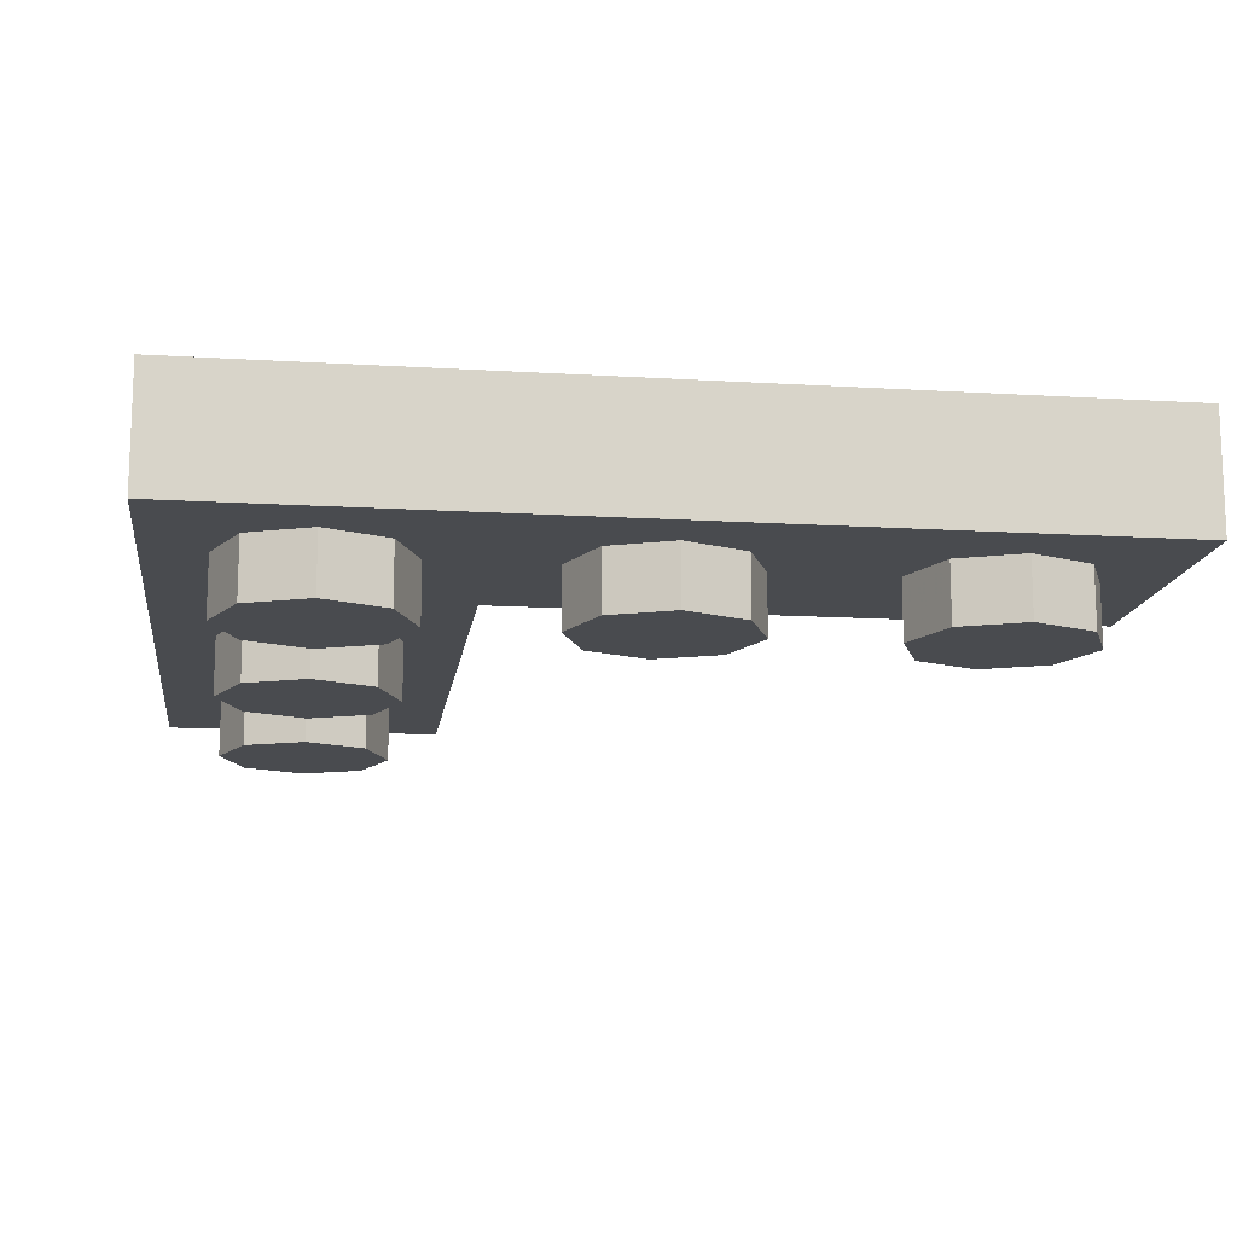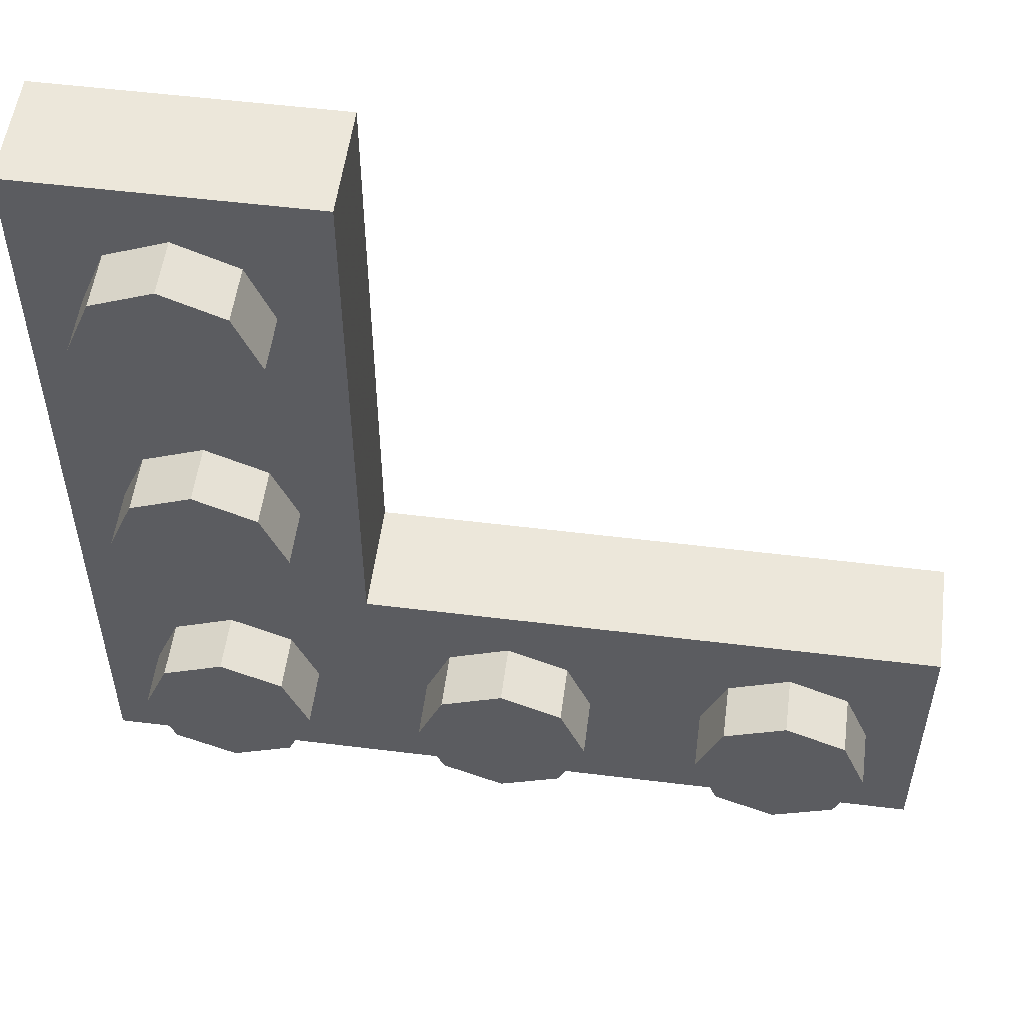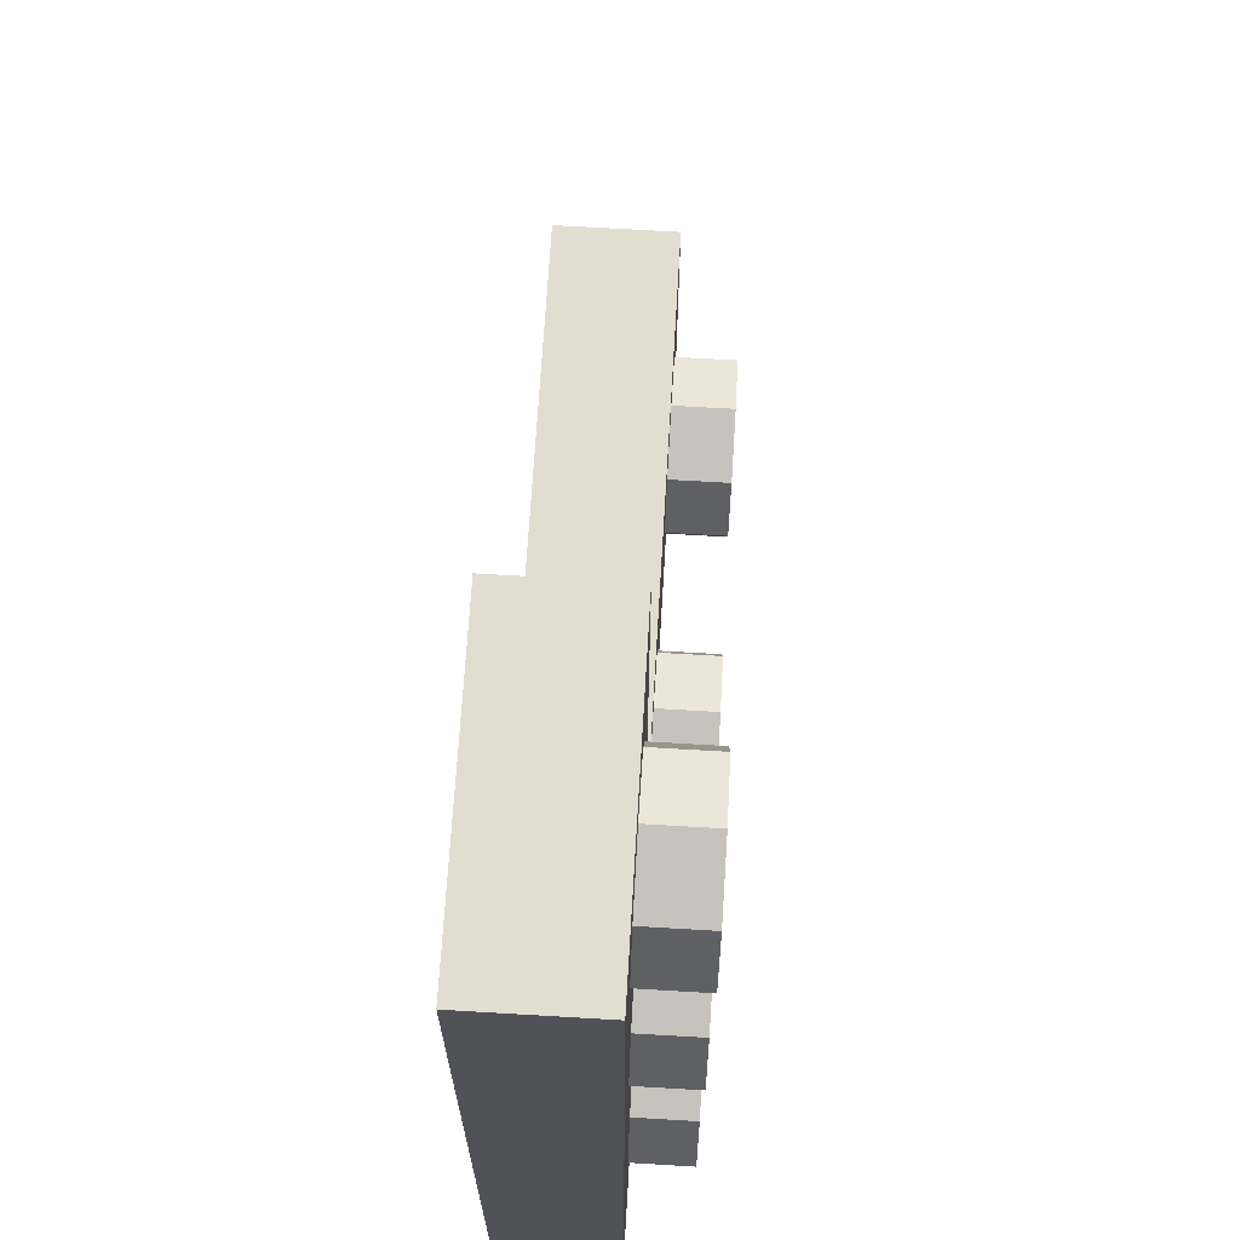
<metadata>
{"format":"obj","ext":"obj","renderer":"f3d","projection":"perspective","resolution":1024,"background":"white","views":[{"elev":-14.1,"azim":-97.7,"up":"+Y"},{"elev":54.0,"azim":7.5,"up":"+Z"},{"elev":68.4,"azim":-86.6,"up":"+Z"}]}
</metadata>
<code>
v 0 0.4 1.5
v 0 0.4 1.3
v 0.1414 0.4 1.359
v 0 0.4 1.5
v 0.1414 0.4 1.359
v 0.2 0.4 1.5
v 0 0.4 1.5
v 0.2 0.4 1.5
v 0.1414 0.4 1.641
v 0 0.4 1.5
v 0.1414 0.4 1.641
v 0 0.4 1.7
v 0 0.4 1.5
v 0 0.4 1.7
v -0.1414 0.4 1.641
v 0 0.4 1.5
v -0.1414 0.4 1.641
v -0.2 0.4 1.5
v 0 0.4 1.5
v -0.2 0.4 1.5
v -0.1414 0.4 1.359
v 0 0.4 1.5
v -0.1414 0.4 1.359
v 0 0.4 1.3
v 0.1414 0.4 1.359
v 0 0.4 1.3
v 0 0.2 1.3
v 0.1414 0.2 1.359
v 0.2 0.4 1.5
v 0.1414 0.4 1.359
v 0.1414 0.2 1.359
v 0.2 0.2 1.5
v 0.1414 0.4 1.641
v 0.2 0.4 1.5
v 0.2 0.2 1.5
v 0.1414 0.2 1.641
v 0 0.4 1.7
v 0.1414 0.4 1.641
v 0.1414 0.2 1.641
v 0 0.2 1.7
v -0.1414 0.4 1.641
v 0 0.4 1.7
v 0 0.2 1.7
v -0.1414 0.2 1.641
v -0.2 0.4 1.5
v -0.1414 0.4 1.641
v -0.1414 0.2 1.641
v -0.2 0.2 1.5
v -0.1414 0.4 1.359
v -0.2 0.4 1.5
v -0.2 0.2 1.5
v -0.1414 0.2 1.359
v 0 0.4 1.3
v -0.1414 0.4 1.359
v -0.1414 0.2 1.359
v 0 0.2 1.3
v 0 0.4 0.5
v 0 0.4 0.3
v 0.1414 0.4 0.3586
v 0 0.4 0.5
v 0.1414 0.4 0.3586
v 0.2 0.4 0.5
v 0 0.4 0.5
v 0.2 0.4 0.5
v 0.1414 0.4 0.6414
v 0 0.4 0.5
v 0.1414 0.4 0.6414
v 0 0.4 0.7
v 0 0.4 0.5
v 0 0.4 0.7
v -0.1414 0.4 0.6414
v 0 0.4 0.5
v -0.1414 0.4 0.6414
v -0.2 0.4 0.5
v 0 0.4 0.5
v -0.2 0.4 0.5
v -0.1414 0.4 0.3586
v 0 0.4 0.5
v -0.1414 0.4 0.3586
v 0 0.4 0.3
v 0.1414 0.4 0.3586
v 0 0.4 0.3
v 0 0.2 0.3
v 0.1414 0.2 0.3586
v 0.2 0.4 0.5
v 0.1414 0.4 0.3586
v 0.1414 0.2 0.3586
v 0.2 0.2 0.5
v 0.1414 0.4 0.6414
v 0.2 0.4 0.5
v 0.2 0.2 0.5
v 0.1414 0.2 0.6414
v 0 0.4 0.7
v 0.1414 0.4 0.6414
v 0.1414 0.2 0.6414
v 0 0.2 0.7
v -0.1414 0.4 0.6414
v 0 0.4 0.7
v 0 0.2 0.7
v -0.1414 0.2 0.6414
v -0.2 0.4 0.5
v -0.1414 0.4 0.6414
v -0.1414 0.2 0.6414
v -0.2 0.2 0.5
v -0.1414 0.4 0.3586
v -0.2 0.4 0.5
v -0.2 0.2 0.5
v -0.1414 0.2 0.3586
v 0 0.4 0.3
v -0.1414 0.4 0.3586
v -0.1414 0.2 0.3586
v 0 0.2 0.3
v 0.5 0.4 0
v 0.7 0.4 0
v 0.6414 0.4 0.1414
v 0.5 0.4 0
v 0.6414 0.4 0.1414
v 0.5 0.4 0.2
v 0.5 0.4 0
v 0.5 0.4 0.2
v 0.3586 0.4 0.1414
v 0.5 0.4 0
v 0.3586 0.4 0.1414
v 0.3 0.4 0
v 0.5 0.4 0
v 0.3 0.4 0
v 0.3586 0.4 -0.1414
v 0.5 0.4 0
v 0.3586 0.4 -0.1414
v 0.5 0.4 -0.2
v 0.5 0.4 0
v 0.5 0.4 -0.2
v 0.6414 0.4 -0.1414
v 0.5 0.4 0
v 0.6414 0.4 -0.1414
v 0.7 0.4 0
v 0.6414 0.4 0.1414
v 0.7 0.4 0
v 0.7 0.2 0
v 0.6414 0.2 0.1414
v 0.5 0.4 0.2
v 0.6414 0.4 0.1414
v 0.6414 0.2 0.1414
v 0.5 0.2 0.2
v 0.3586 0.4 0.1414
v 0.5 0.4 0.2
v 0.5 0.2 0.2
v 0.3586 0.2 0.1414
v 0.3 0.4 0
v 0.3586 0.4 0.1414
v 0.3586 0.2 0.1414
v 0.3 0.2 0
v 0.3586 0.4 -0.1414
v 0.3 0.4 0
v 0.3 0.2 0
v 0.3586 0.2 -0.1414
v 0.5 0.4 -0.2
v 0.3586 0.4 -0.1414
v 0.3586 0.2 -0.1414
v 0.5 0.2 -0.2
v 0.6414 0.4 -0.1414
v 0.5 0.4 -0.2
v 0.5 0.2 -0.2
v 0.6414 0.2 -0.1414
v 0.7 0.4 0
v 0.6414 0.4 -0.1414
v 0.6414 0.2 -0.1414
v 0.7 0.2 0
v 1.5 0.4 0
v 1.7 0.4 0
v 1.641 0.4 0.1414
v 1.5 0.4 0
v 1.641 0.4 0.1414
v 1.5 0.4 0.2
v 1.5 0.4 0
v 1.5 0.4 0.2
v 1.359 0.4 0.1414
v 1.5 0.4 0
v 1.359 0.4 0.1414
v 1.3 0.4 0
v 1.5 0.4 0
v 1.3 0.4 0
v 1.359 0.4 -0.1414
v 1.5 0.4 0
v 1.359 0.4 -0.1414
v 1.5 0.4 -0.2
v 1.5 0.4 0
v 1.5 0.4 -0.2
v 1.641 0.4 -0.1414
v 1.5 0.4 0
v 1.641 0.4 -0.1414
v 1.7 0.4 0
v 1.641 0.4 0.1414
v 1.7 0.4 0
v 1.7 0.2 0
v 1.641 0.2 0.1414
v 1.5 0.4 0.2
v 1.641 0.4 0.1414
v 1.641 0.2 0.1414
v 1.5 0.2 0.2
v 1.359 0.4 0.1414
v 1.5 0.4 0.2
v 1.5 0.2 0.2
v 1.359 0.2 0.1414
v 1.3 0.4 0
v 1.359 0.4 0.1414
v 1.359 0.2 0.1414
v 1.3 0.2 0
v 1.359 0.4 -0.1414
v 1.3 0.4 0
v 1.3 0.2 0
v 1.359 0.2 -0.1414
v 1.5 0.4 -0.2
v 1.359 0.4 -0.1414
v 1.359 0.2 -0.1414
v 1.5 0.2 -0.2
v 1.641 0.4 -0.1414
v 1.5 0.4 -0.2
v 1.5 0.2 -0.2
v 1.641 0.2 -0.1414
v 1.7 0.4 0
v 1.641 0.4 -0.1414
v 1.641 0.2 -0.1414
v 1.7 0.2 0
v 0.2475 0.2 0.1768
v 0.1768 0.2 0.2475
v 0.1768 0.375 0.2475
v 0.2475 0.375 0.1768
v 0.1768 0.2 0.2475
v 0.3 0.2 0.3707
v 0.3 0.375 0.3707
v 0.1768 0.375 0.2475
v 0.2475 0.375 0.1768
v 0.3707 0.375 0.3
v 0.3707 0.2 0.3
v 0.2475 0.2 0.1768
v 0.3 0.375 0.3
v 0.3707 0.375 0.3
v 0.2475 0.375 0.1768
v 0.2475 0.375 0.1768
v 0.1768 0.375 0.2475
v 0.3 0.375 0.3707
v 0.3 0.375 0.3
v 0.5 0.4 2.5
v 0.3 0.4 2.3
v -0.3 0.4 2.3
v -0.5 0.4 2.5
v -0.5 0.4 2.5
v -0.3 0.4 2.3
v -0.3 0.4 -0.3
v -0.5 0.4 -0.5
v -0.5 0.4 -0.5
v -0.3 0.4 -0.3
v 2.3 0.4 -0.3
v 2.5 0.4 -0.5
v 2.5 0.4 -0.5
v 2.3 0.4 -0.3
v 2.3 0.4 0.3
v 2.5 0.4 0.5
v 2.5 0.4 0.5
v 2.3 0.4 0.3
v 0.3 0.4 0.3
v 0.5 0.4 0.5
v 0.5 0.4 0.5
v 0.3 0.4 0.3
v 0.3 0.4 2.3
v 0.5 0.4 2.5
v 2.3 0.2 -0.3
v -0.3 0.2 -0.3
v 0.3 0.2 0.3
v 2.3 0.2 0.3
v 0.3 0.2 2.3
v 0.3 0.2 0.3
v -0.3 0.2 -0.3
v -0.3 0.2 2.3
v 2.5 0 0.5
v 0.5 0 0.5
v -0.5 0 -0.5
v 2.5 0 -0.5
v 0.5 0 0.5
v 0.5 0 2.5
v -0.5 0 2.5
v -0.5 0 -0.5
v 2.5 0.4 0.5
v 2.5 0.4 -0.5
v 2.5 0 -0.5
v 2.5 0 0.5
v 2.5 0.4 0.5
v 2.5 0 0.5
v 0.5 0 0.5
v 0.5 0.4 0.5
v 0.5 0.4 2.5
v 0.5 0.4 0.5
v 0.5 0 0.5
v 0.5 0 2.5
v 0.5 0.4 2.5
v 0.5 0 2.5
v -0.5 0 2.5
v -0.5 0.4 2.5
v -0.5 0.4 -0.5
v -0.5 0.4 2.5
v -0.5 0 2.5
v -0.5 0 -0.5
v -0.5 0.4 -0.5
v -0.5 0 -0.5
v 2.5 0 -0.5
v 2.5 0.4 -0.5
v 0.2121 0 0.2121
v 0.3 0 0
v 0.3 -0.2 0
v 0.2121 -0.2 0.2121
v 0 0 0.3
v 0.2121 0 0.2121
v 0.2121 -0.2 0.2121
v 0 -0.2 0.3
v -0.2121 0 0.2121
v 0 0 0.3
v 0 -0.2 0.3
v -0.2121 -0.2 0.2121
v -0.3 0 0
v -0.2121 0 0.2121
v -0.2121 -0.2 0.2121
v -0.3 -0.2 0
v -0.2121 0 -0.2121
v -0.3 0 0
v -0.3 -0.2 0
v -0.2121 -0.2 -0.2121
v 0 0 -0.3
v -0.2121 0 -0.2121
v -0.2121 -0.2 -0.2121
v 0 -0.2 -0.3
v 0.2121 0 -0.2121
v 0 0 -0.3
v 0 -0.2 -0.3
v 0.2121 -0.2 -0.2121
v 0.3 0 0
v 0.2121 0 -0.2121
v 0.2121 -0.2 -0.2121
v 0.3 -0.2 0
v 0 -0.2 0
v 0.3 -0.2 0
v 0.2121 -0.2 0.2121
v 0 -0.2 0
v 0.2121 -0.2 0.2121
v 0 -0.2 0.3
v 0 -0.2 0
v 0 -0.2 0.3
v -0.2121 -0.2 0.2121
v 0 -0.2 0
v -0.2121 -0.2 0.2121
v -0.3 -0.2 0
v 0 -0.2 0
v -0.3 -0.2 0
v -0.2121 -0.2 -0.2121
v 0 -0.2 0
v -0.2121 -0.2 -0.2121
v 0 -0.2 -0.3
v 0 -0.2 0
v 0 -0.2 -0.3
v 0.2121 -0.2 -0.2121
v 0 -0.2 0
v 0.2121 -0.2 -0.2121
v 0.3 -0.2 0
v 1.212 0 0.2121
v 1.3 0 0
v 1.3 -0.2 0
v 1.212 -0.2 0.2121
v 1 0 0.3
v 1.212 0 0.2121
v 1.212 -0.2 0.2121
v 1 -0.2 0.3
v 0.7879 0 0.2121
v 1 0 0.3
v 1 -0.2 0.3
v 0.7879 -0.2 0.2121
v 0.7 0 0
v 0.7879 0 0.2121
v 0.7879 -0.2 0.2121
v 0.7 -0.2 0
v 0.7879 0 -0.2121
v 0.7 0 0
v 0.7 -0.2 0
v 0.7879 -0.2 -0.2121
v 1 0 -0.3
v 0.7879 0 -0.2121
v 0.7879 -0.2 -0.2121
v 1 -0.2 -0.3
v 1.212 0 -0.2121
v 1 0 -0.3
v 1 -0.2 -0.3
v 1.212 -0.2 -0.2121
v 1.3 0 0
v 1.212 0 -0.2121
v 1.212 -0.2 -0.2121
v 1.3 -0.2 0
v 1 -0.2 0
v 1.3 -0.2 0
v 1.212 -0.2 0.2121
v 1 -0.2 0
v 1.212 -0.2 0.2121
v 1 -0.2 0.3
v 1 -0.2 0
v 1 -0.2 0.3
v 0.7879 -0.2 0.2121
v 1 -0.2 0
v 0.7879 -0.2 0.2121
v 0.7 -0.2 0
v 1 -0.2 0
v 0.7 -0.2 0
v 0.7879 -0.2 -0.2121
v 1 -0.2 0
v 0.7879 -0.2 -0.2121
v 1 -0.2 -0.3
v 1 -0.2 0
v 1 -0.2 -0.3
v 1.212 -0.2 -0.2121
v 1 -0.2 0
v 1.212 -0.2 -0.2121
v 1.3 -0.2 0
v 2.212 0 0.2121
v 2.3 0 0
v 2.3 -0.2 0
v 2.212 -0.2 0.2121
v 2 0 0.3
v 2.212 0 0.2121
v 2.212 -0.2 0.2121
v 2 -0.2 0.3
v 1.788 0 0.2121
v 2 0 0.3
v 2 -0.2 0.3
v 1.788 -0.2 0.2121
v 1.7 0 0
v 1.788 0 0.2121
v 1.788 -0.2 0.2121
v 1.7 -0.2 0
v 1.788 0 -0.2121
v 1.7 0 0
v 1.7 -0.2 0
v 1.788 -0.2 -0.2121
v 2 0 -0.3
v 1.788 0 -0.2121
v 1.788 -0.2 -0.2121
v 2 -0.2 -0.3
v 2.212 0 -0.2121
v 2 0 -0.3
v 2 -0.2 -0.3
v 2.212 -0.2 -0.2121
v 2.3 0 0
v 2.212 0 -0.2121
v 2.212 -0.2 -0.2121
v 2.3 -0.2 0
v 2 -0.2 0
v 2.3 -0.2 0
v 2.212 -0.2 0.2121
v 2 -0.2 0
v 2.212 -0.2 0.2121
v 2 -0.2 0.3
v 2 -0.2 0
v 2 -0.2 0.3
v 1.788 -0.2 0.2121
v 2 -0.2 0
v 1.788 -0.2 0.2121
v 1.7 -0.2 0
v 2 -0.2 0
v 1.7 -0.2 0
v 1.788 -0.2 -0.2121
v 2 -0.2 0
v 1.788 -0.2 -0.2121
v 2 -0.2 -0.3
v 2 -0.2 0
v 2 -0.2 -0.3
v 2.212 -0.2 -0.2121
v 2 -0.2 0
v 2.212 -0.2 -0.2121
v 2.3 -0.2 0
v 0.2121 0 2.212
v 0.3 0 2
v 0.3 -0.2 2
v 0.2121 -0.2 2.212
v 0 0 2.3
v 0.2121 0 2.212
v 0.2121 -0.2 2.212
v 0 -0.2 2.3
v -0.2121 0 2.212
v 0 0 2.3
v 0 -0.2 2.3
v -0.2121 -0.2 2.212
v -0.3 0 2
v -0.2121 0 2.212
v -0.2121 -0.2 2.212
v -0.3 -0.2 2
v -0.2121 0 1.788
v -0.3 0 2
v -0.3 -0.2 2
v -0.2121 -0.2 1.788
v 0 0 1.7
v -0.2121 0 1.788
v -0.2121 -0.2 1.788
v 0 -0.2 1.7
v 0.2121 0 1.788
v 0 0 1.7
v 0 -0.2 1.7
v 0.2121 -0.2 1.788
v 0.3 0 2
v 0.2121 0 1.788
v 0.2121 -0.2 1.788
v 0.3 -0.2 2
v 0 -0.2 2
v 0.3 -0.2 2
v 0.2121 -0.2 2.212
v 0 -0.2 2
v 0.2121 -0.2 2.212
v 0 -0.2 2.3
v 0 -0.2 2
v 0 -0.2 2.3
v -0.2121 -0.2 2.212
v 0 -0.2 2
v -0.2121 -0.2 2.212
v -0.3 -0.2 2
v 0 -0.2 2
v -0.3 -0.2 2
v -0.2121 -0.2 1.788
v 0 -0.2 2
v -0.2121 -0.2 1.788
v 0 -0.2 1.7
v 0 -0.2 2
v 0 -0.2 1.7
v 0.2121 -0.2 1.788
v 0 -0.2 2
v 0.2121 -0.2 1.788
v 0.3 -0.2 2
v 0.2121 0 1.212
v 0.3 0 1
v 0.3 -0.2 1
v 0.2121 -0.2 1.212
v 0 0 1.3
v 0.2121 0 1.212
v 0.2121 -0.2 1.212
v 0 -0.2 1.3
v -0.2121 0 1.212
v 0 0 1.3
v 0 -0.2 1.3
v -0.2121 -0.2 1.212
v -0.3 0 1
v -0.2121 0 1.212
v -0.2121 -0.2 1.212
v -0.3 -0.2 1
v -0.2121 0 0.7879
v -0.3 0 1
v -0.3 -0.2 1
v -0.2121 -0.2 0.7879
v 0 0 0.7
v -0.2121 0 0.7879
v -0.2121 -0.2 0.7879
v 0 -0.2 0.7
v 0.2121 0 0.7879
v 0 0 0.7
v 0 -0.2 0.7
v 0.2121 -0.2 0.7879
v 0.3 0 1
v 0.2121 0 0.7879
v 0.2121 -0.2 0.7879
v 0.3 -0.2 1
v 0 -0.2 1
v 0.3 -0.2 1
v 0.2121 -0.2 1.212
v 0 -0.2 1
v 0.2121 -0.2 1.212
v 0 -0.2 1.3
v 0 -0.2 1
v 0 -0.2 1.3
v -0.2121 -0.2 1.212
v 0 -0.2 1
v -0.2121 -0.2 1.212
v -0.3 -0.2 1
v 0 -0.2 1
v -0.3 -0.2 1
v -0.2121 -0.2 0.7879
v 0 -0.2 1
v -0.2121 -0.2 0.7879
v 0 -0.2 0.7
v 0 -0.2 1
v 0 -0.2 0.7
v 0.2121 -0.2 0.7879
v 0 -0.2 1
v 0.2121 -0.2 0.7879
v 0.3 -0.2 1
v 0.3 0.4 2.3
v 0.3 0.4 0.3
v 0.3 0.2 0.3
v 0.3 0.2 2.3
v 0.3 0.4 2.3
v 0.3 0.2 2.3
v -0.3 0.2 2.3
v -0.3 0.4 2.3
v 2.3 0.4 0.3
v 2.3 0.4 -0.3
v 2.3 0.2 -0.3
v 2.3 0.2 0.3
v 2.3 0.4 0.3
v 2.3 0.2 0.3
v 0.3 0.2 0.3
v 0.3 0.4 0.3
v -0.3 0.4 -0.3
v -0.3 0.4 2.3
v -0.3 0.2 2.3
v -0.3 0.2 -0.3
v -0.3 0.4 -0.3
v -0.3 0.2 -0.3
v 2.3 0.2 -0.3
v 2.3 0.4 -0.3
g mesh6008760
f 1 3 2
f 4 6 5
f 7 9 8
f 10 12 11
f 13 15 14
f 16 18 17
f 19 21 20
f 22 24 23
g mesh6008762
f 25 27 26
f 27 25 28
f 29 31 30
f 31 29 32
f 33 35 34
f 35 33 36
f 37 39 38
f 39 37 40
f 41 43 42
f 43 41 44
f 45 47 46
f 47 45 48
f 49 51 50
f 51 49 52
f 53 55 54
f 55 53 56
g mesh6008768
f 57 59 58
f 60 62 61
f 63 65 64
f 66 68 67
f 69 71 70
f 72 74 73
f 75 77 76
f 78 80 79
g mesh6008770
f 81 83 82
f 83 81 84
f 85 87 86
f 87 85 88
f 89 91 90
f 91 89 92
f 93 95 94
f 95 93 96
f 97 99 98
f 99 97 100
f 101 103 102
f 103 101 104
f 105 107 106
f 107 105 108
f 109 111 110
f 111 109 112
g mesh6008778
f 113 115 114
f 116 118 117
f 119 121 120
f 122 124 123
f 125 127 126
f 128 130 129
f 131 133 132
f 134 136 135
g mesh6008780
f 137 139 138
f 139 137 140
f 141 143 142
f 143 141 144
f 145 147 146
f 147 145 148
f 149 151 150
f 151 149 152
f 153 155 154
f 155 153 156
f 157 159 158
f 159 157 160
f 161 163 162
f 163 161 164
f 165 167 166
f 167 165 168
g mesh6008786
f 169 171 170
f 172 174 173
f 175 177 176
f 178 180 179
f 181 183 182
f 184 186 185
f 187 189 188
f 190 192 191
g mesh6008788
f 193 195 194
f 195 193 196
f 197 199 198
f 199 197 200
f 201 203 202
f 203 201 204
f 205 207 206
f 207 205 208
f 209 211 210
f 211 209 212
f 213 215 214
f 215 213 216
f 217 219 218
f 219 217 220
f 221 223 222
f 223 221 224
g mesh6008792
f 225 226 227
f 227 228 225
f 229 230 231
f 231 232 229
f 233 234 235
f 235 236 233
f 237 238 239
f 240 241 242
f 242 243 240
g mesh6008794
f 244 245 246
f 246 247 244
f 248 249 250
f 250 251 248
f 252 253 254
f 254 255 252
f 256 257 258
f 258 259 256
f 260 261 262
f 262 263 260
f 264 265 266
f 266 267 264
f 268 269 270
f 270 271 268
f 272 273 274
f 274 275 272
f 276 277 278
f 278 279 276
f 280 281 282
f 282 283 280
g mesh6008795
f 284 286 285
f 286 284 287
f 288 290 289
f 290 288 291
g mesh6008797
f 292 294 293
f 294 292 295
f 296 298 297
f 298 296 299
g mesh6008799
f 300 302 301
f 302 300 303
f 304 306 305
f 306 304 307
g mesh6008805
f 308 310 309
f 310 308 311
f 312 314 313
f 314 312 315
f 316 318 317
f 318 316 319
f 320 322 321
f 322 320 323
f 324 326 325
f 326 324 327
f 328 330 329
f 330 328 331
f 332 334 333
f 334 332 335
f 336 338 337
f 338 336 339
g mesh6008807
f 340 341 342
f 343 344 345
f 346 347 348
f 349 350 351
f 352 353 354
f 355 356 357
f 358 359 360
f 361 362 363
g mesh6008813
f 364 366 365
f 366 364 367
f 368 370 369
f 370 368 371
f 372 374 373
f 374 372 375
f 376 378 377
f 378 376 379
f 380 382 381
f 382 380 383
f 384 386 385
f 386 384 387
f 388 390 389
f 390 388 391
f 392 394 393
f 394 392 395
g mesh6008815
f 396 397 398
f 399 400 401
f 402 403 404
f 405 406 407
f 408 409 410
f 411 412 413
f 414 415 416
f 417 418 419
g mesh6008821
f 420 422 421
f 422 420 423
f 424 426 425
f 426 424 427
f 428 430 429
f 430 428 431
f 432 434 433
f 434 432 435
f 436 438 437
f 438 436 439
f 440 442 441
f 442 440 443
f 444 446 445
f 446 444 447
f 448 450 449
f 450 448 451
g mesh6008823
f 452 453 454
f 455 456 457
f 458 459 460
f 461 462 463
f 464 465 466
f 467 468 469
f 470 471 472
f 473 474 475
g mesh6008831
f 476 478 477
f 478 476 479
f 480 482 481
f 482 480 483
f 484 486 485
f 486 484 487
f 488 490 489
f 490 488 491
f 492 494 493
f 494 492 495
f 496 498 497
f 498 496 499
f 500 502 501
f 502 500 503
f 504 506 505
f 506 504 507
g mesh6008833
f 508 509 510
f 511 512 513
f 514 515 516
f 517 518 519
f 520 521 522
f 523 524 525
f 526 527 528
f 529 530 531
g mesh6008839
f 532 534 533
f 534 532 535
f 536 538 537
f 538 536 539
f 540 542 541
f 542 540 543
f 544 546 545
f 546 544 547
f 548 550 549
f 550 548 551
f 552 554 553
f 554 552 555
f 556 558 557
f 558 556 559
f 560 562 561
f 562 560 563
g mesh6008841
f 564 565 566
f 567 568 569
f 570 571 572
f 573 574 575
f 576 577 578
f 579 580 581
f 582 583 584
f 585 586 587
g mesh6008845
f 588 589 590
f 590 591 588
f 592 593 594
f 594 595 592
g mesh6008847
f 596 597 598
f 598 599 596
f 600 601 602
f 602 603 600
g mesh6008849
f 604 605 606
f 606 607 604
f 608 609 610
f 610 611 608

</code>
